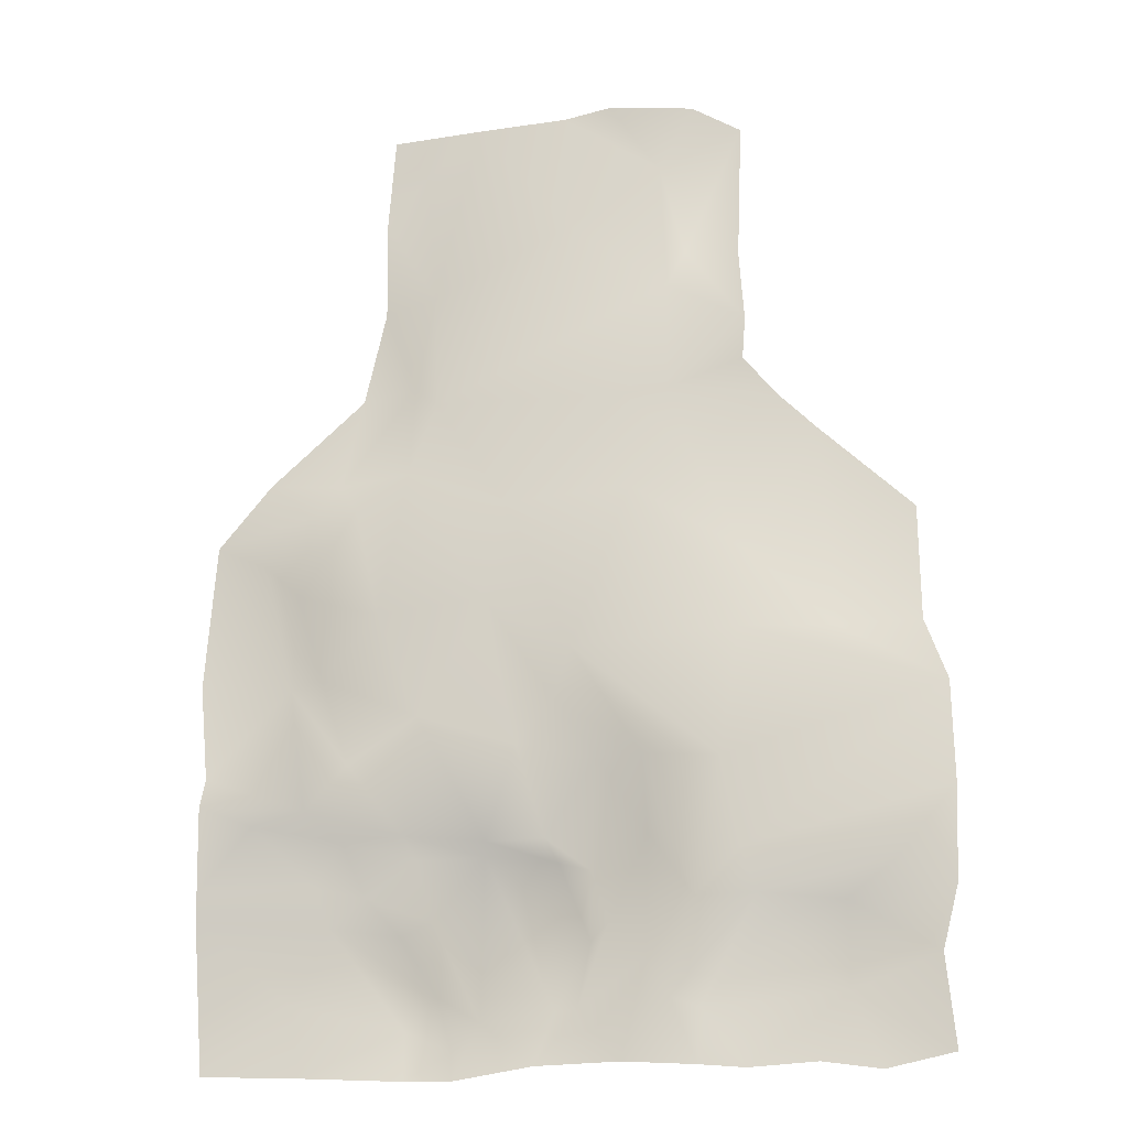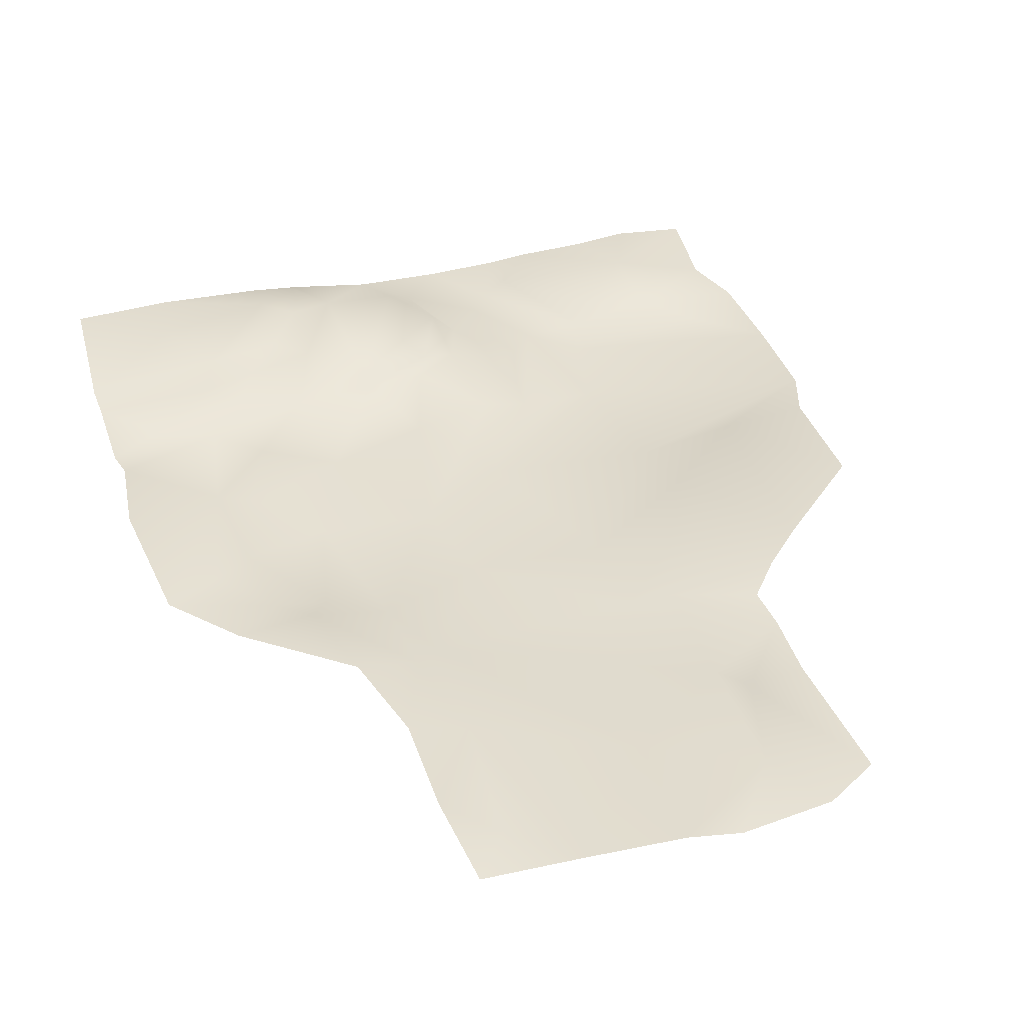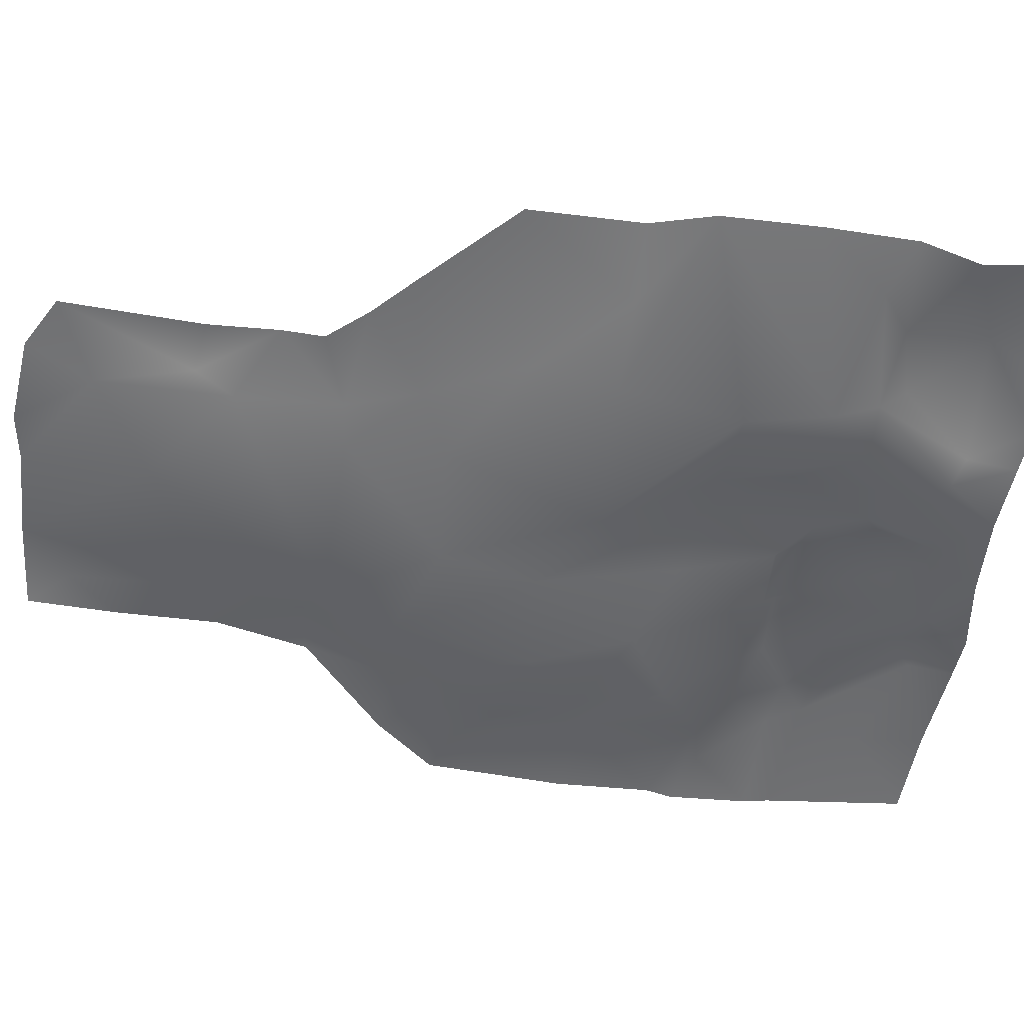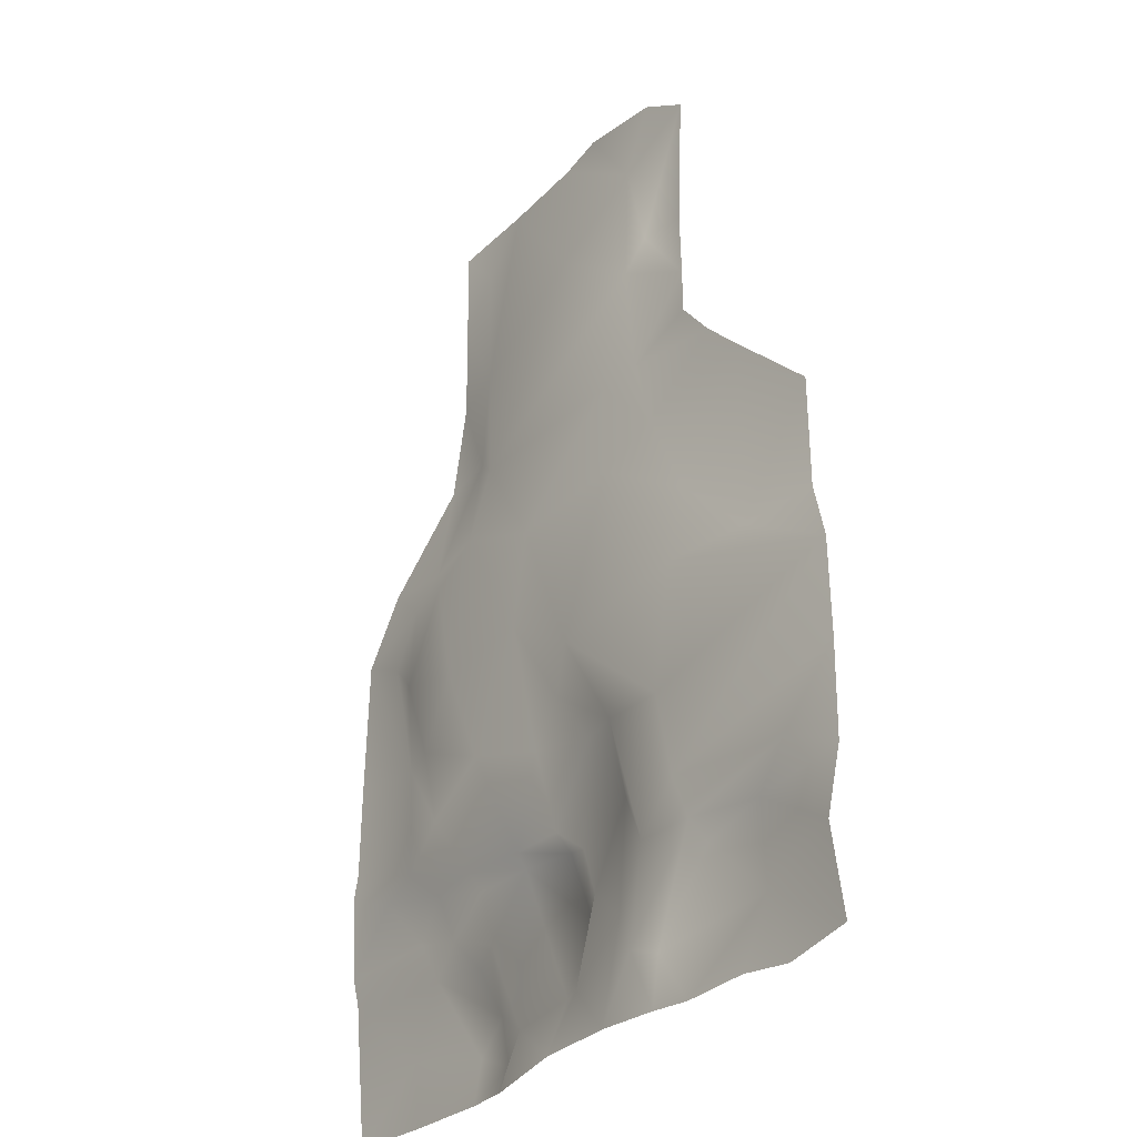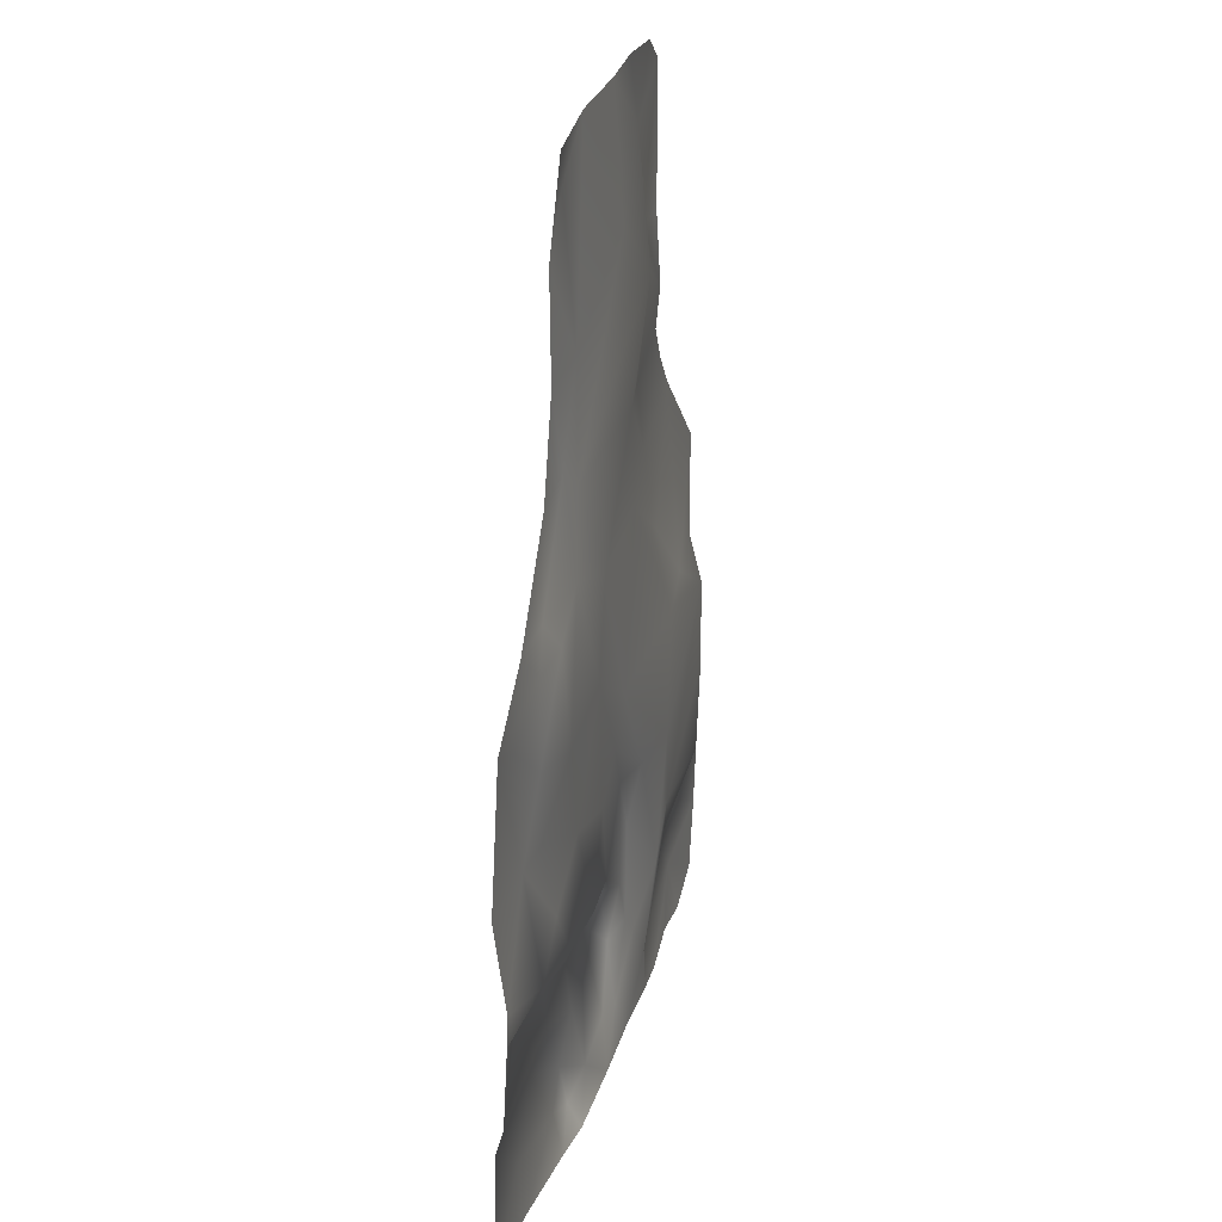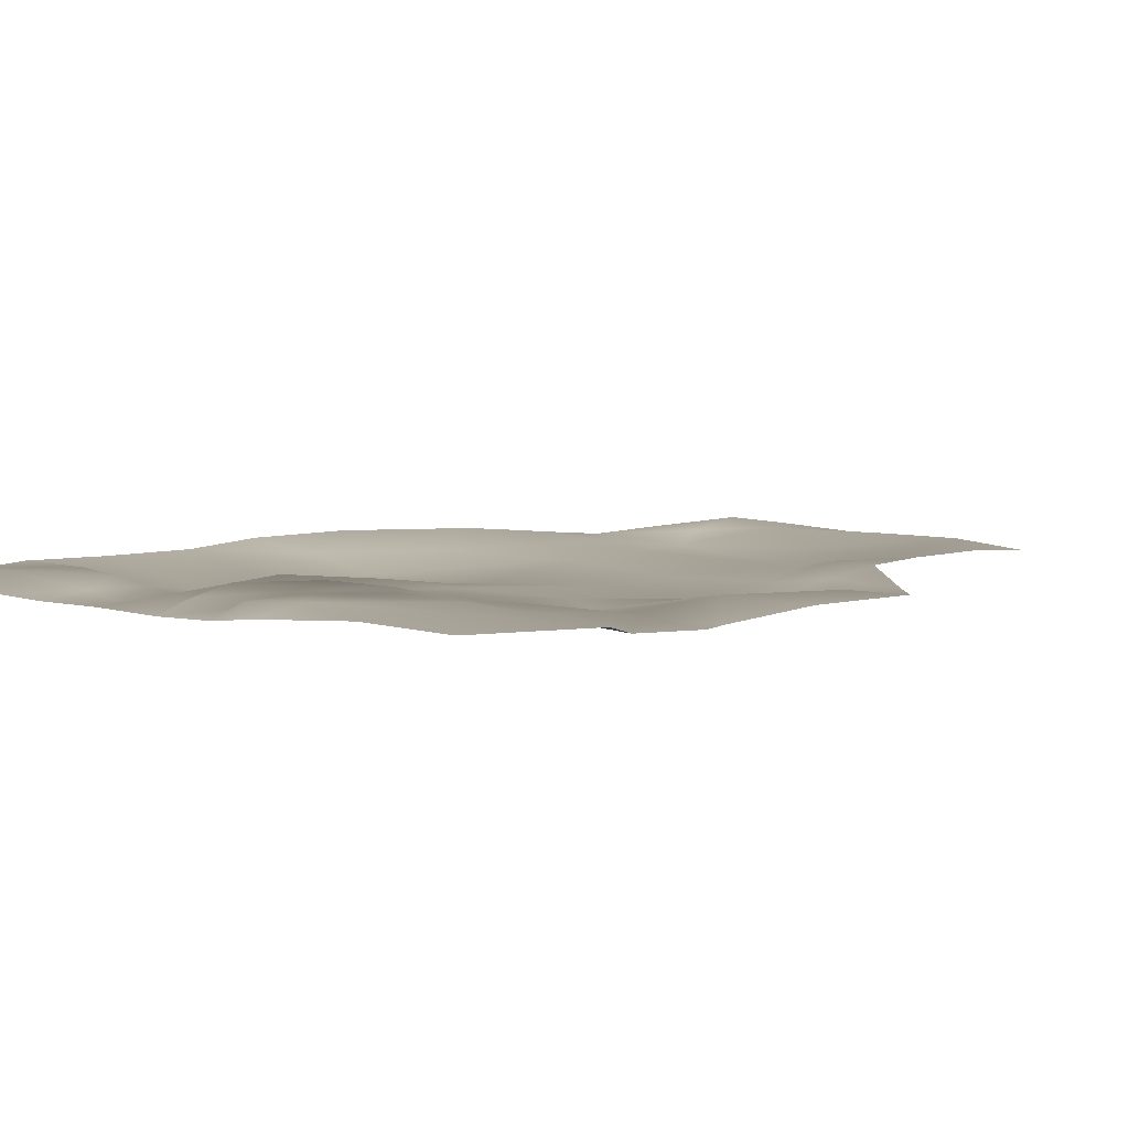
<metadata>
{"format":"obj","ext":"obj","renderer":"f3d","projection":"perspective","resolution":1024,"background":"white","views":[{"elev":-19.0,"azim":-167.6,"up":"+Y"},{"elev":36.0,"azim":162.5,"up":"+Z"},{"elev":-52.1,"azim":-98.1,"up":"+Z"},{"elev":-30.2,"azim":-126.0,"up":"+Y"},{"elev":26.1,"azim":105.0,"up":"+Y"},{"elev":5.6,"azim":43.4,"up":"+Z"}]}
</metadata>
<code>
o Mesh.004_mat4model0surf360.005
v -26.91 -171.6 -124.4
v 2.271 -246 -117.7
v -22.51 -253.4 -125.4
v -35.26 -289.9 -125.9
v -20.44 -301.7 -116.6
v 4.302 -350 -119.6
v 17.87 -387.6 -127
v -12.05 -350.3 -124.5
v -95.72 -389.3 -126.5
v -139.3 -274.2 -129.4
v -200.3 -342.1 -118.3
v -220.3 -395.2 -121.2
v -128.9 -392.2 -125.1
v -177.8 -388.9 -121.3
v -275.1 -272.1 -122.1
v -263.3 -318.6 -123.2
v -97.84 -350.7 -123
v 137.3 263.5 -124.5
v 106.3 301.3 -123.7
v 64.72 337 -125.3
v -95.99 217.5 -121.3
v -40.1 344.7 -126.8
v -140.3 317.4 -119.2
v -77.56 289.7 -122.1
v -103.7 338.4 -123.1
v -161.3 98.11 -117.8
v -259.3 1.934 -117.5
v -99.4 52.76 -121.7
v -81.05 108.4 -121.2
v -135.5 -23.46 -122.6
v -132 -84.69 -135.2
v -278 -203 -123.9
v -199.6 -85.28 -124.6
v -276.7 -129.7 -123.9
v 136.2 186.2 -124.8
v 93.7 106.8 -128.8
v 111.6 122.7 -124.3
v 152.5 115.3 -124.2
v 167.8 46.28 -127
v 153.2 24.75 -134.7
v 189.7 22.22 -131.5
v 178 -103.6 -127.2
v 262.8 4.354 -127.1
v 203.2 -108.8 -122.7
v 268.9 -277.6 -121.7
v 197.8 -339.4 -113.9
v 267.4 -195.3 -130.6
v 267.3 -258.1 -127.2
v 161.1 -224.2 -121.9
v 180.3 -257.3 -122.7
v 187.6 -202.1 -130.6
v 105.7 -240 -121.1
v 55.56 -239.2 -118.3
v 53.18 -229.5 -126.9
v 10.73 -228.9 -124.5
v 143.3 -265 -119.2
v 56.84 -356.6 -121.1
v 91 -335.7 -111.9
v 91.74 -285 -121.4
v 76.53 -395.9 -124
v 111.9 -394.7 -120.3
v -96.29 -275.6 -133.9
v -62.15 -227.9 -119.9
v -60.42 -173 -131.5
v 32.11 -159.2 -127.3
v -42.7 -385.9 -126.5
v -77.45 -343.5 -129.6
v -61.13 -314.5 -125.4
v -129.4 -243.1 -133.6
v -199.6 -280.2 -121
v -149 -292.7 -121.7
v -234.7 -255.7 -130.7
v -136.4 212.3 -120.5
v -137.6 127.7 -120
v -140.3 158.6 -122.4
v -49.09 104.3 -126.6
v -190.4 68.95 -115.8
v -260.2 -82.94 -117.7
v -269.4 -384.7 -119.1
v 228.9 -210.1 -123.6
v 262 -387.2 -117
v 170.7 -285.4 -114.9
v 190.2 -389.9 -115.3
v 79.32 -374.7 -114.4
v 118.4 -292.9 -112.7
v 113.5 -359.6 -113.6
v -117.3 -178.5 -136.2
v -8.999 -90.57 -131.9
v 96.51 193.9 -129.4
v -52.51 30.38 -128.1
v 222.1 50.54 -129.6
v 40 22.72 -132.1
v 113.8 50.55 -133.5
v 263.3 -174.8 -130
v 224.8 -12.71 -125.4
v 272 -102.9 -124.1
v -3.944 339.2 -125.6
v -8.018 244.5 -131.3
v 114.4 -223 -127.6
v 104.5 -136.4 -130.2
v 134.7 -58.15 -135
v 55.15 -50.18 -131.9
v 156.1 -169.4 -130.2
v 195.6 -41.03 -132.6
v 4.227 -128.1 -129.3
v -83.43 188 -130
v 130.3 331 -130.1
g Mesh.004_mat4model0surf360.005_textures/common/base2
f 65 1 55
f 1 63 3
f 55 1 3
f 63 64 62
f 55 2 54
f 2 55 3
f 3 4 5
f 53 5 6
f 5 8 6
f 53 2 5
f 4 68 8
f 8 68 66
f 5 4 8
f 6 8 7
f 66 7 8
f 3 63 4
f 63 68 4
f 62 68 63
f 66 67 9
f 11 17 71
f 17 13 9
f 67 17 9
f 10 70 71
f 10 72 70
f 72 15 70
f 72 32 15
f 70 15 16
f 16 11 70
f 13 17 11
f 14 13 11
f 70 11 71
f 12 14 11
f 79 12 11
f 16 79 11
f 10 17 67
f 71 17 10
f 18 89 35
f 37 35 89
f 19 89 18
f 20 19 107
f 89 19 20
f 19 18 107
f 89 20 98
f 106 21 75
f 21 73 75
f 24 21 106
f 23 73 21
f 97 24 98
f 23 21 24
f 25 24 22
f 24 25 23
f 29 106 75
f 29 75 74
f 27 78 33
f 27 33 77
f 30 77 33
f 30 28 77
f 90 76 28
f 28 26 77
f 90 28 30
f 28 76 29
f 90 30 31
f 31 30 33
f 33 78 34
f 33 34 31
f 37 38 35
f 37 89 36
f 37 93 39
f 93 37 36
f 37 39 38
f 93 36 92
f 39 93 40
f 39 40 41
f 41 91 39
f 41 40 104
f 43 91 41
f 43 41 95
f 39 91 38
f 95 41 104
f 104 44 95
f 44 104 42
f 43 95 44
f 44 42 103
f 61 86 84
f 2 3 5
f 46 81 45
f 81 46 83
f 86 46 82
f 86 83 46
f 85 58 82
f 82 58 86
f 57 84 58
f 58 85 59
f 45 48 50
f 45 82 46
f 50 82 45
f 51 94 44
f 51 47 94
f 48 47 80
f 48 80 50
f 99 51 103
f 50 80 49
f 51 49 80
f 51 80 47
f 50 49 56
f 49 51 99
f 49 99 52
f 56 49 52
f 59 52 53
f 99 53 52
f 99 100 54
f 54 53 99
f 65 55 54
f 82 56 85
f 56 82 50
f 56 59 85
f 52 59 56
f 58 84 86
f 60 61 84
f 58 59 57
f 7 60 57
f 57 53 6
f 84 57 60
f 6 7 57
f 59 53 57
f 54 2 53
f 87 62 64
f 64 63 1
f 65 105 1
f 64 1 105
f 66 68 67
f 62 69 10
f 68 62 67
f 72 10 69
f 32 72 69
f 98 24 106
f 24 97 22
f 106 29 76
f 29 26 28
f 29 74 26
f 103 100 99
f 86 61 83
f 69 62 87
f 34 32 69
f 69 87 34
f 87 31 34
f 87 88 31
f 87 64 88
f 98 20 97
f 98 36 89
f 36 98 106
f 76 36 106
f 36 76 92
f 76 90 92
f 88 105 102
f 92 102 93
f 44 103 51
f 94 96 44
f 104 40 101
f 43 44 96
f 105 88 64
f 31 88 90
f 90 88 92
f 101 40 93
f 100 65 54
f 65 100 102
f 100 42 101
f 101 42 104
f 100 101 102
f 105 65 102
f 102 92 88
f 93 102 101
f 100 103 42
f 62 10 67

</code>
